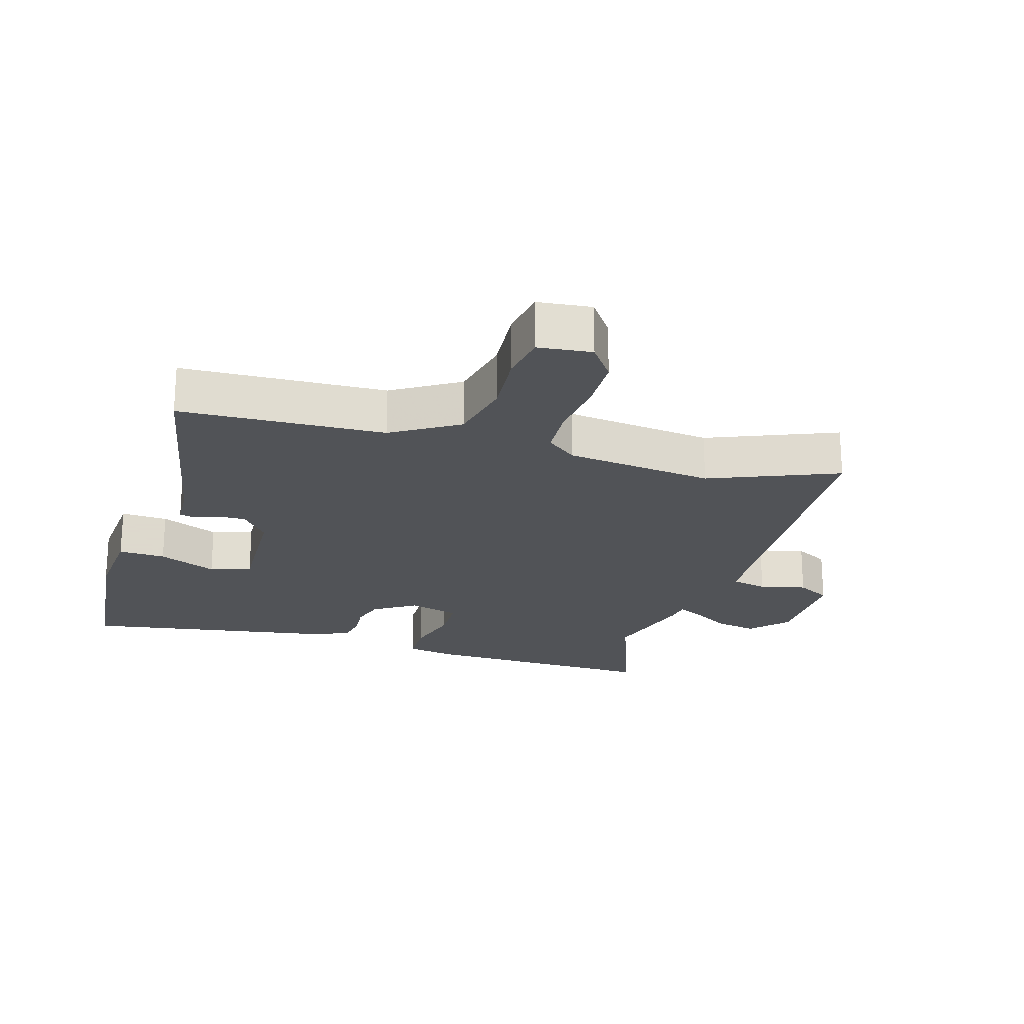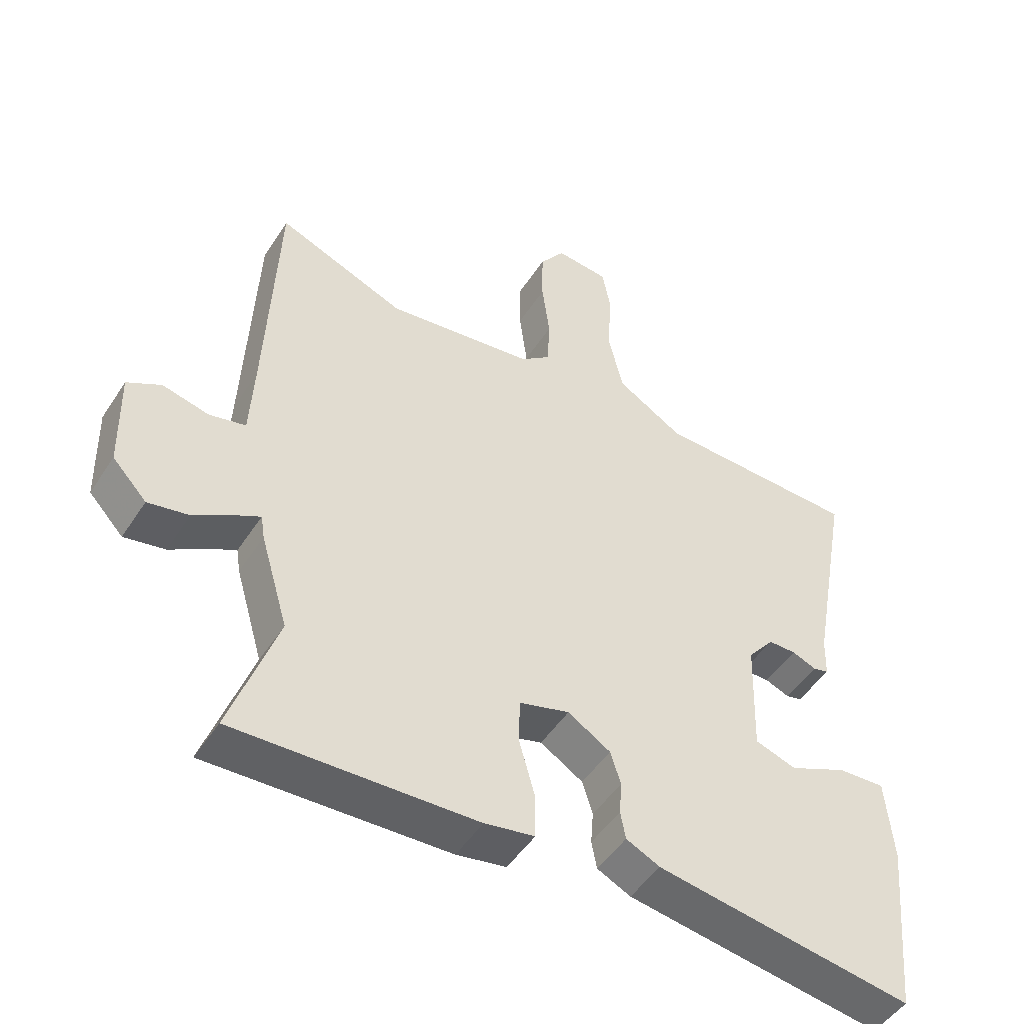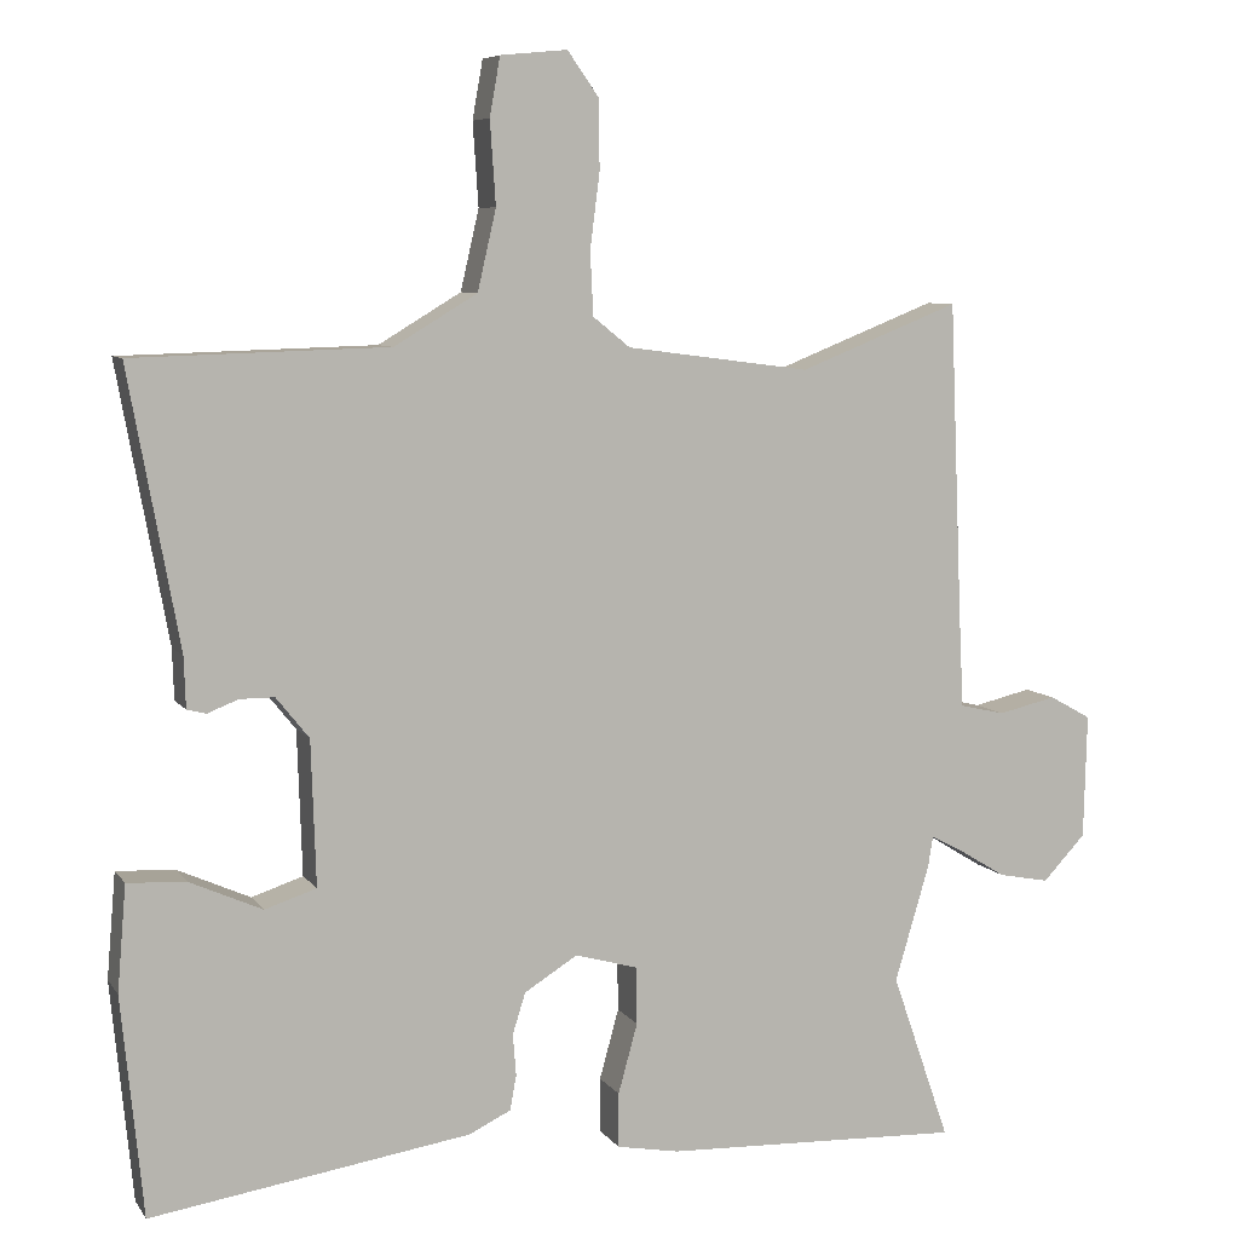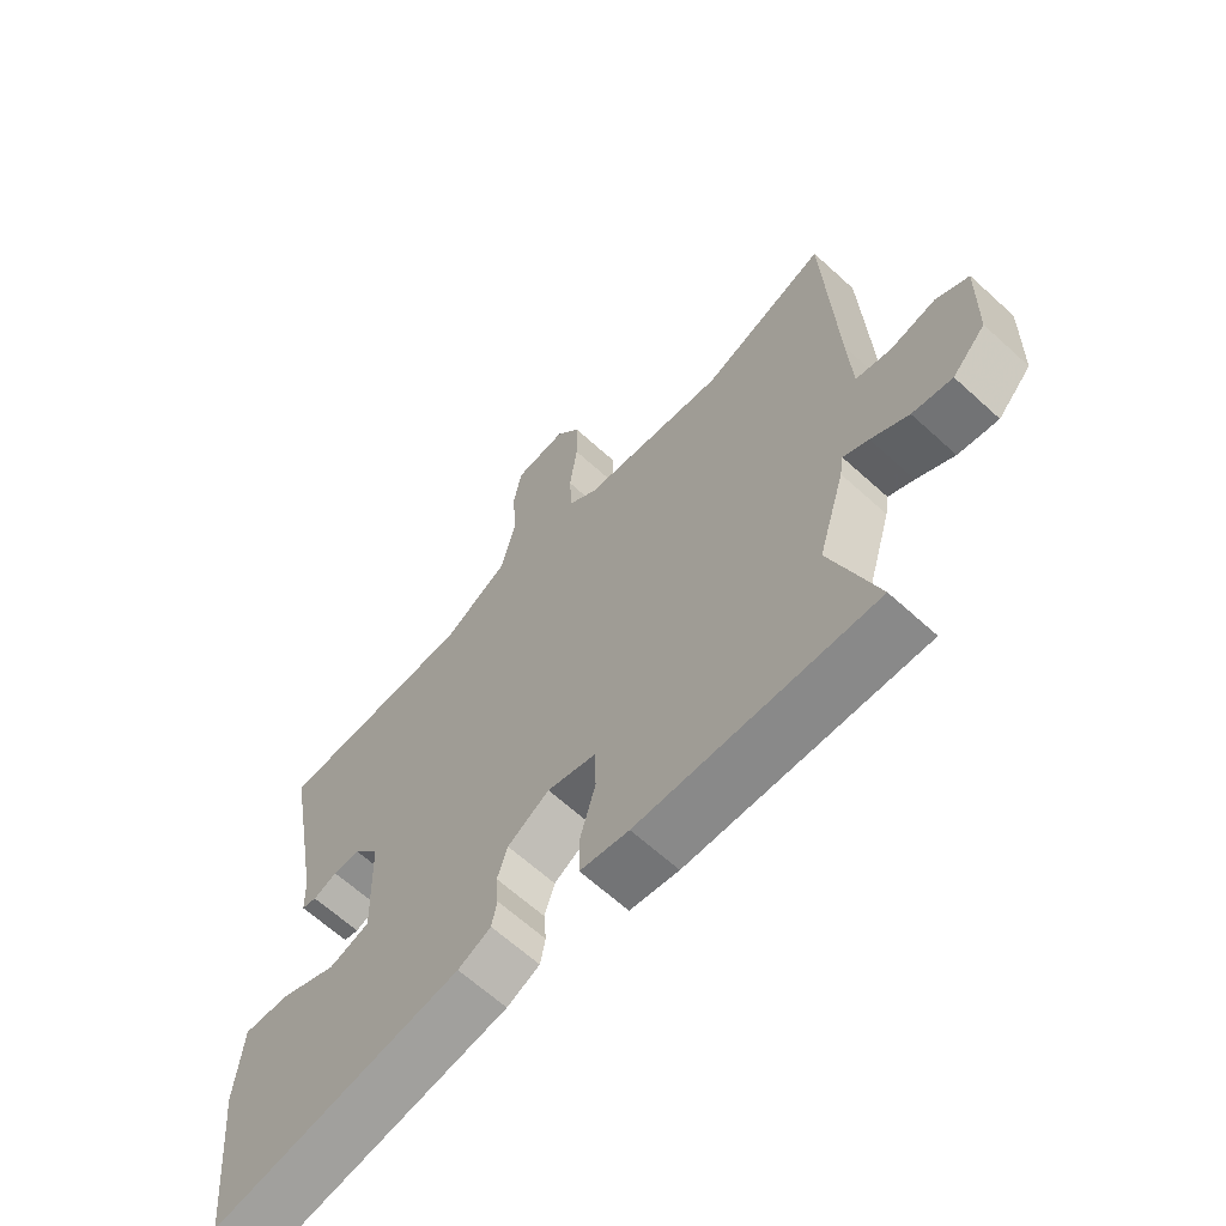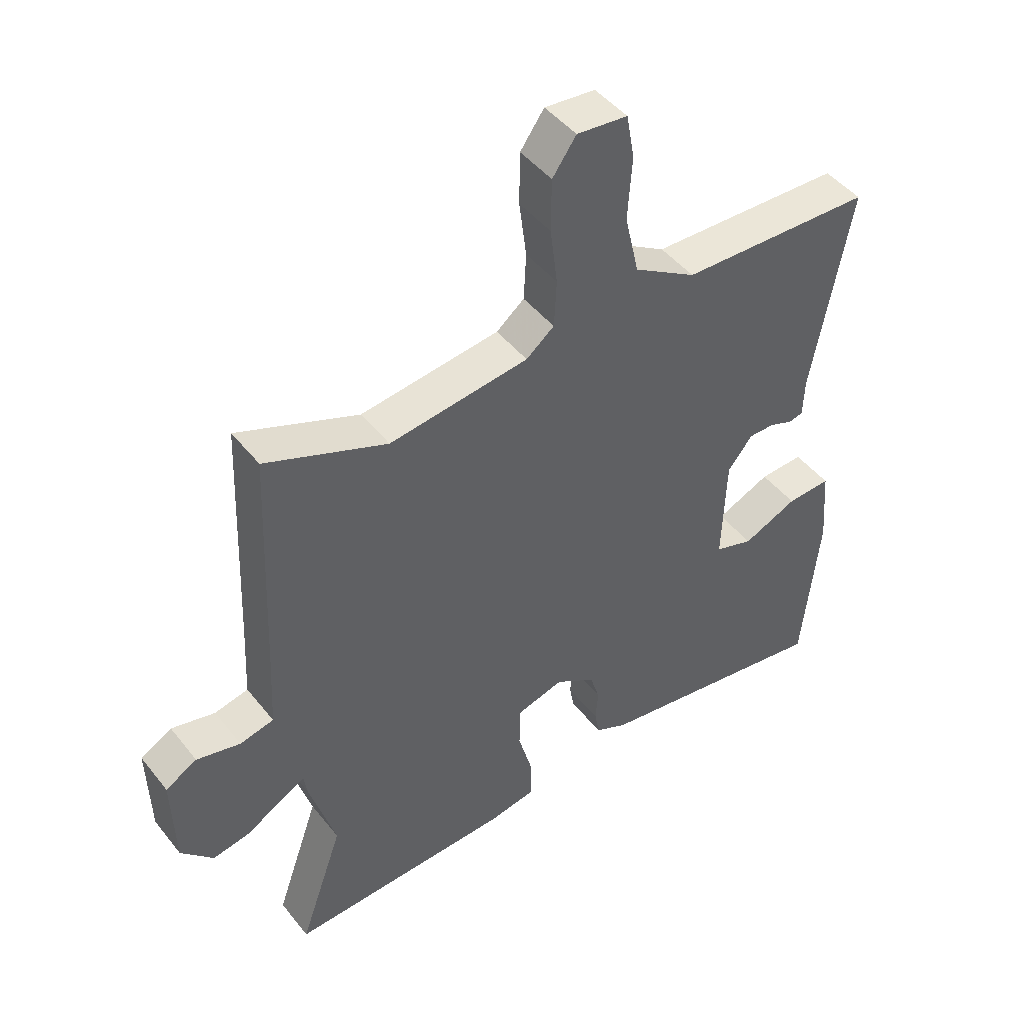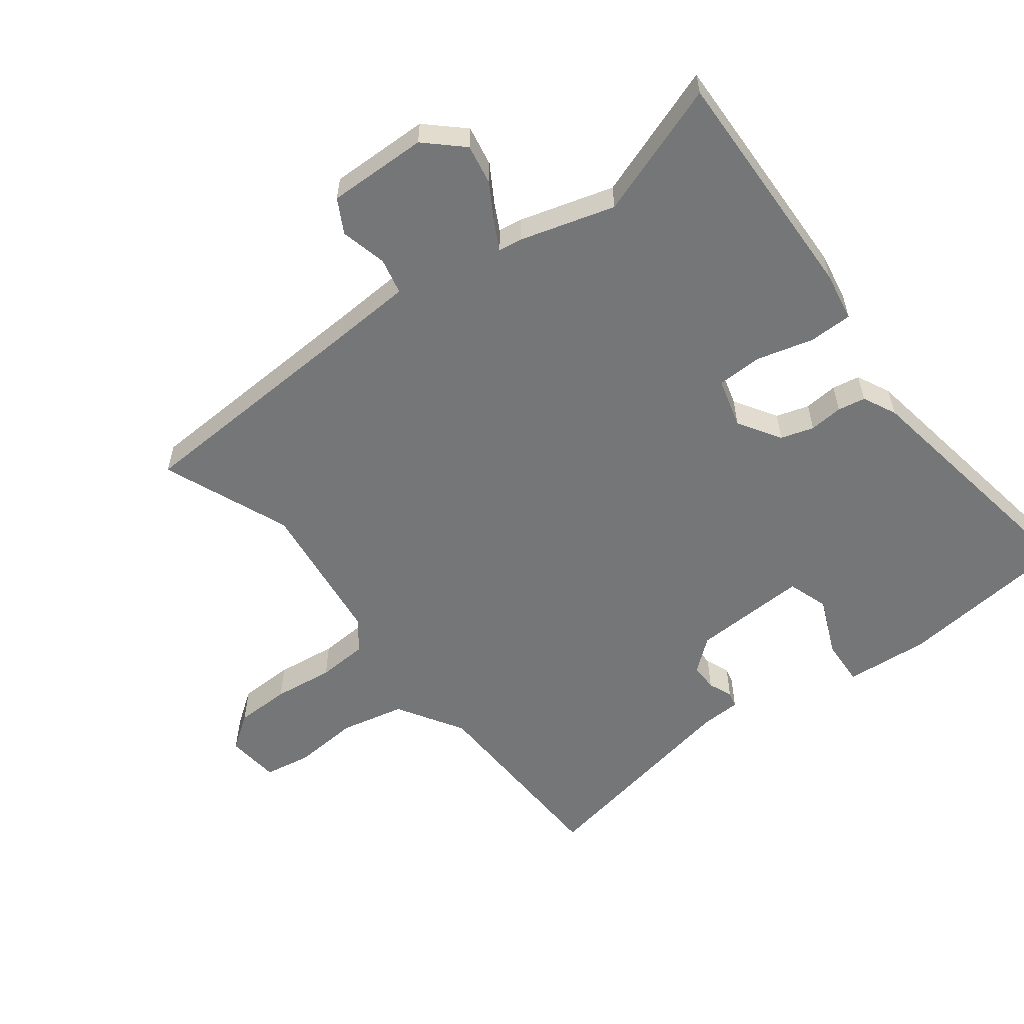
<metadata>
{"format":"obj","ext":"obj","renderer":"f3d","projection":"perspective","resolution":1024,"background":"white","views":[{"elev":-21.9,"azim":-16.0,"up":"+Y"},{"elev":-49.0,"azim":148.3,"up":"+Z"},{"elev":7.3,"azim":-19.6,"up":"+Z"},{"elev":-64.8,"azim":47.5,"up":"+Z"},{"elev":46.2,"azim":143.9,"up":"+Z"},{"elev":-56.7,"azim":127.6,"up":"+Y"}]}
</metadata>
<code>
v 0.449 0.07 -0.352
v 0.521 0.07 -0.56
v 0.15 0.07 -0.546
v 0.073 0.07 -0.532
v 0.073 0.07 -0.464
v 0.097 0.07 -0.377
v 0.096 0.07 -0.306
v 0.018 0.07 -0.284
v -0.048 0.07 -0.325
v -0.064 0.07 -0.376
v -0.06 0.07 -0.428
v -0.068 0.07 -0.471
v -0.12 0.07 -0.496
v -0.517 0.07 -0.557
v -0.544 0.07 -0.284
v -0.533 0.07 -0.153
v -0.46 0.07 -0.157
v -0.37 0.07 -0.197
v -0.306 0.07 -0.176
v -0.312 0.07 0.004
v -0.353 0.07 0.055
v -0.396 0.07 0.055
v -0.434 0.07 0.04
v -0.458 0.07 0.046
v -0.46 0.07 0.109
v -0.523 0.07 0.452
v -0.206 0.07 0.461
v -0.103 0.07 0.523
v -0.08 0.07 0.623
v -0.087 0.07 0.726
v -0.074 0.07 0.799
v 0.009 0.07 0.807
v 0.048 0.07 0.752
v 0.049 0.07 0.666
v 0.037 0.07 0.572
v 0.041 0.07 0.494
v 0.087 0.07 0.457
v 0.316 0.07 0.427
v 0.515 0.07 0.506
v 0.531 0.07 0.119
v 0.537 0.07 -0.002
v 0.593 0.07 -0.015
v 0.665 0.07 0.002
v 0.717 0.07 -0.027
v 0.713 0.07 -0.182
v 0.66 0.07 -0.238
v 0.597 0.07 -0.226
v 0.538 0.07 -0.19
v 0.498 0.07 -0.169
v 0.492 0.07 -0.207
v 0.449 0 -0.352
v 0.521 0 -0.56
v 0.15 0 -0.546
v 0.073 0 -0.532
v 0.073 0 -0.464
v 0.097 0 -0.377
v 0.096 0 -0.306
v 0.018 0 -0.284
v -0.048 0 -0.325
v -0.064 0 -0.376
v -0.06 0 -0.428
v -0.068 0 -0.471
v -0.12 0 -0.496
v -0.517 0 -0.557
v -0.544 0 -0.284
v -0.533 0 -0.153
v -0.46 0 -0.157
v -0.37 0 -0.197
v -0.306 0 -0.176
v -0.312 0 0.004
v -0.353 0 0.055
v -0.396 0 0.055
v -0.434 0 0.04
v -0.458 0 0.046
v -0.46 0 0.109
v -0.523 0 0.452
v -0.206 0 0.461
v -0.103 0 0.523
v -0.08 0 0.623
v -0.087 0 0.726
v -0.074 0 0.799
v 0.009 0 0.807
v 0.048 0 0.752
v 0.049 0 0.666
v 0.037 0 0.572
v 0.041 0 0.494
v 0.087 0 0.457
v 0.316 0 0.427
v 0.515 0 0.506
v 0.531 0 0.119
v 0.537 0 -0.002
v 0.593 0 -0.015
v 0.665 0 0.002
v 0.717 0 -0.027
v 0.713 0 -0.182
v 0.66 0 -0.238
v 0.597 0 -0.226
v 0.538 0 -0.19
v 0.498 0 -0.169
v 0.492 0 -0.207
f 49 50 1
f 46 47 48
f 45 46 48
f 44 45 48
f 43 44 48
f 42 43 48
f 41 42 48 49
f 40 41 49 1
f 38 39 40 1
f 33 34 35
f 32 33 35
f 31 32 35
f 30 31 35
f 29 30 35
f 28 29 35 36
f 27 28 36 37
f 27 37 38
f 26 27 38
f 25 26 38
f 24 25 38
f 23 24 38
f 22 23 38
f 16 17 18
f 15 16 18
f 14 15 18
f 13 14 18
f 12 13 18
f 11 12 18
f 10 11 18
f 9 10 18 19
f 8 9 19 20
f 4 5 6
f 3 4 6
f 2 3 6
f 1 2 6
f 1 6 7
f 8 20 21
f 7 8 21
f 1 7 21
f 38 1 21
f 21 22 38
f 51 100 99
f 98 97 96
f 98 96 95
f 98 95 94
f 98 94 93
f 98 93 92
f 99 98 92 91
f 51 99 91 90
f 51 90 89 88
f 85 84 83
f 85 83 82
f 85 82 81
f 85 81 80
f 85 80 79
f 86 85 79 78
f 87 86 78 77
f 88 87 77
f 88 77 76
f 88 76 75
f 88 75 74
f 88 74 73
f 88 73 72
f 68 67 66
f 68 66 65
f 68 65 64
f 68 64 63
f 68 63 62
f 68 62 61
f 68 61 60
f 69 68 60 59
f 70 69 59 58
f 56 55 54
f 56 54 53
f 56 53 52
f 56 52 51
f 57 56 51
f 71 70 58
f 71 58 57
f 71 57 51
f 71 51 88
f 88 72 71
f 1 51 52 2
f 2 52 53 3
f 3 53 54 4
f 4 54 55 5
f 5 55 56 6
f 6 56 57 7
f 7 57 58 8
f 8 58 59 9
f 9 59 60 10
f 10 60 61 11
f 11 61 62 12
f 12 62 63 13
f 13 63 64 14
f 14 64 65 15
f 15 65 66 16
f 16 66 67 17
f 17 67 68 18
f 18 68 69 19
f 19 69 70 20
f 20 70 71 21
f 21 71 72 22
f 22 72 73 23
f 23 73 74 24
f 24 74 75 25
f 25 75 76 26
f 26 76 77 27
f 27 77 78 28
f 28 78 79 29
f 29 79 80 30
f 30 80 81 31
f 31 81 82 32
f 32 82 83 33
f 33 83 84 34
f 34 84 85 35
f 35 85 86 36
f 36 86 87 37
f 37 87 88 38
f 38 88 89 39
f 39 89 90 40
f 40 90 91 41
f 41 91 92 42
f 42 92 93 43
f 43 93 94 44
f 44 94 95 45
f 45 95 96 46
f 46 96 97 47
f 47 97 98 48
f 48 98 99 49
f 49 99 100 50
f 50 100 51 1

</code>
